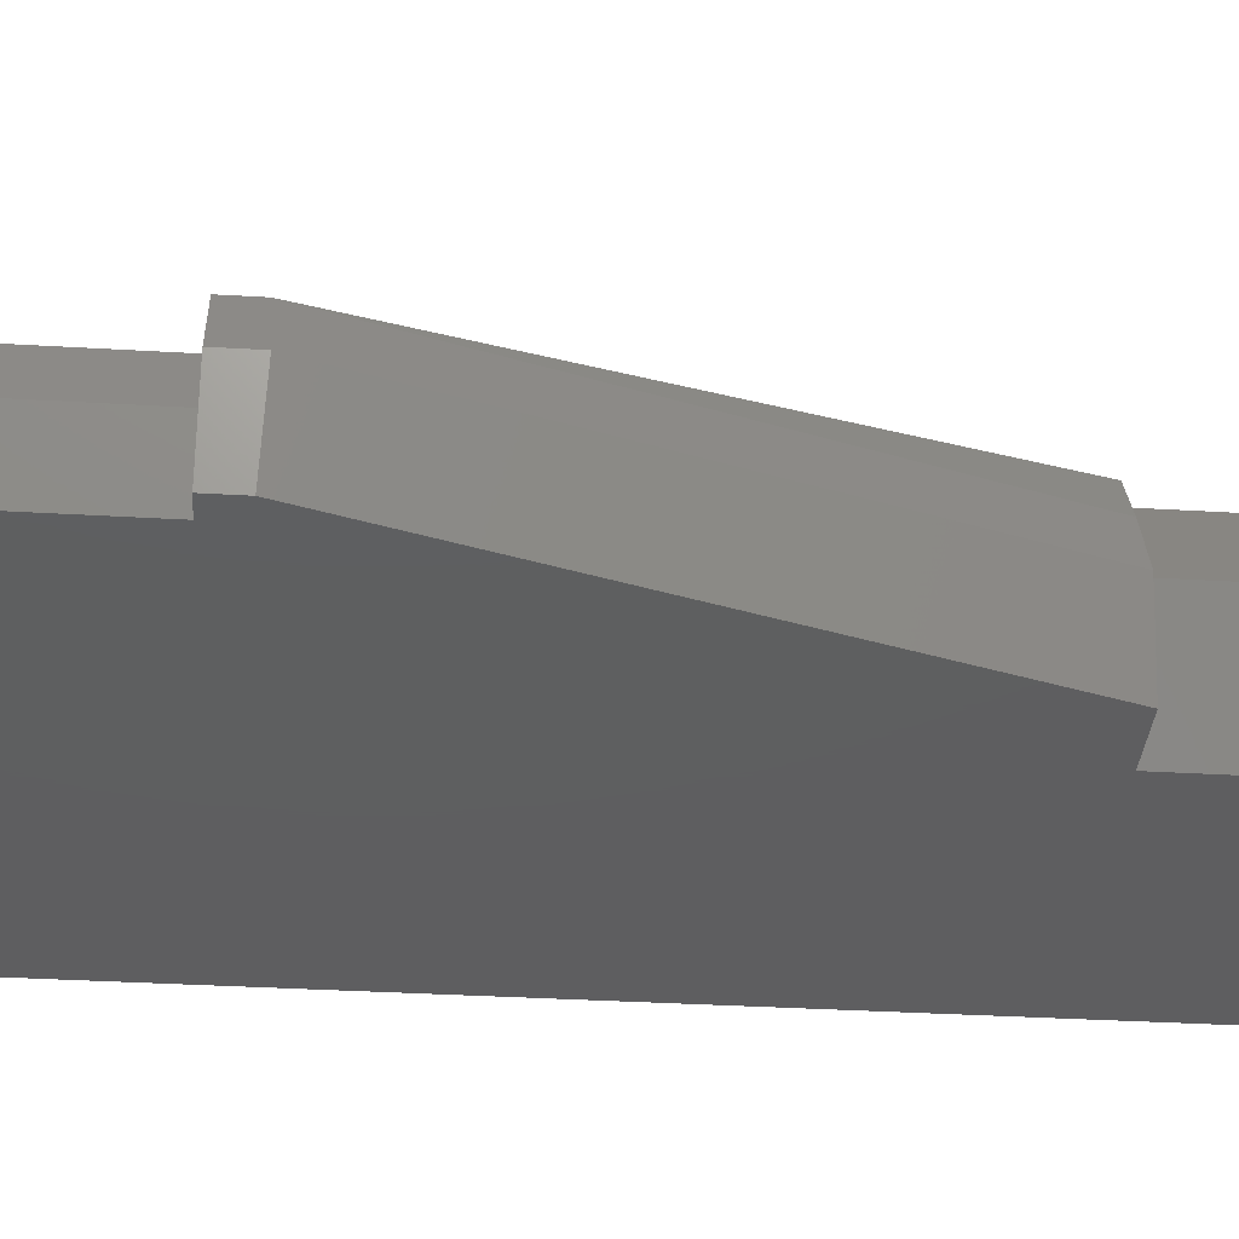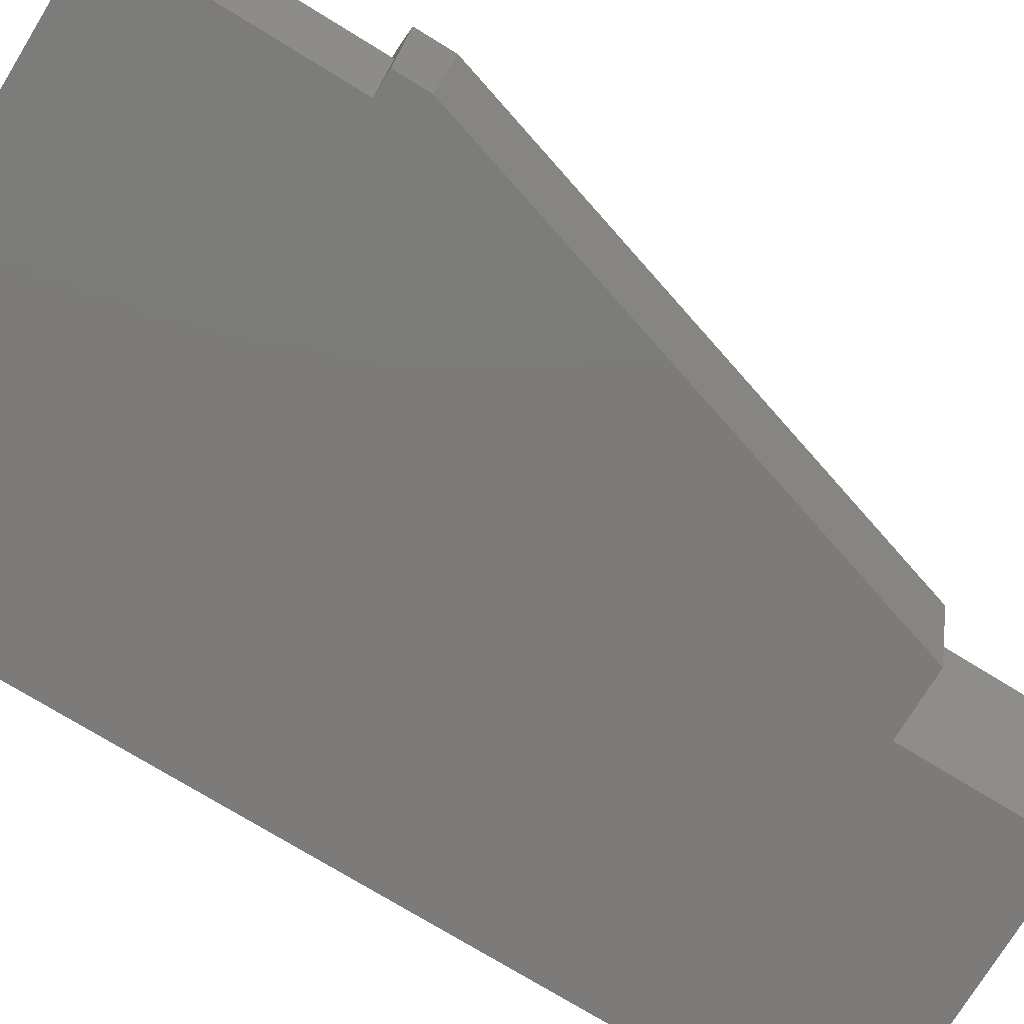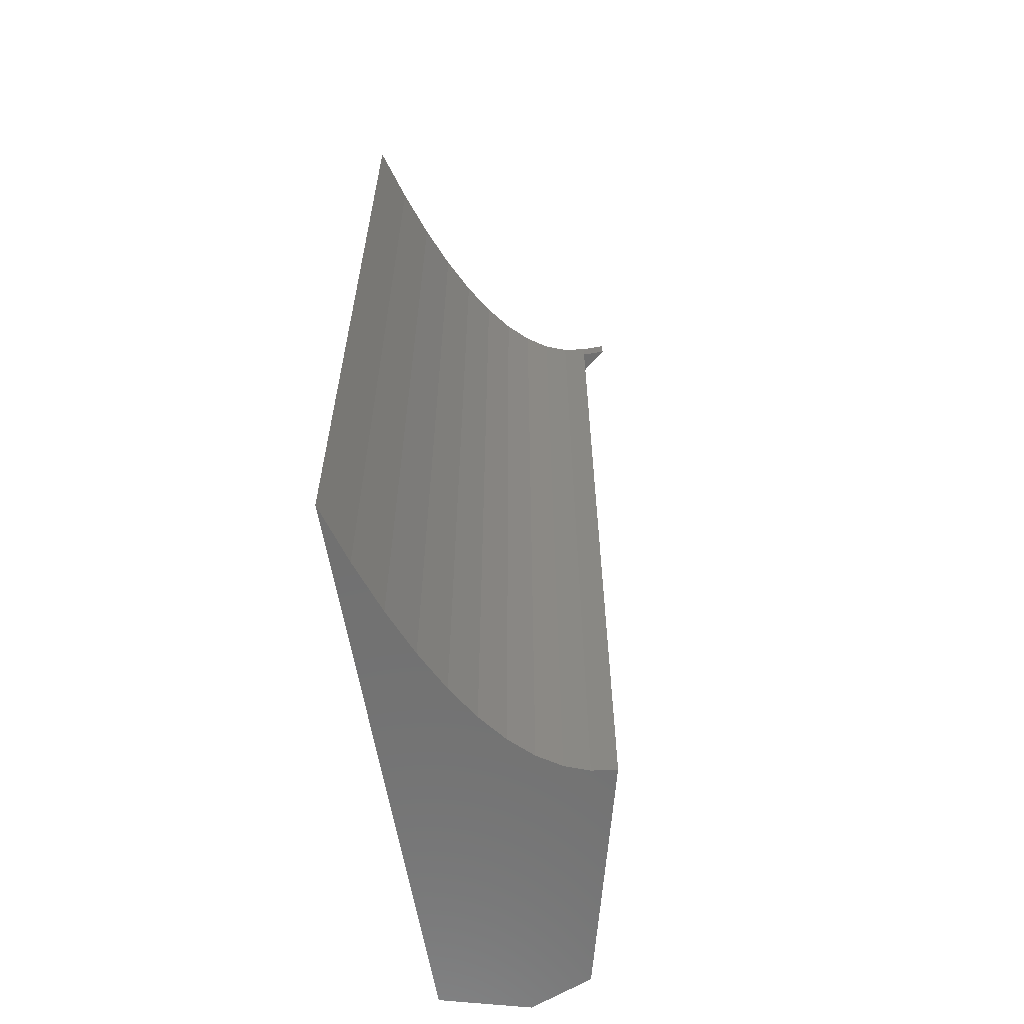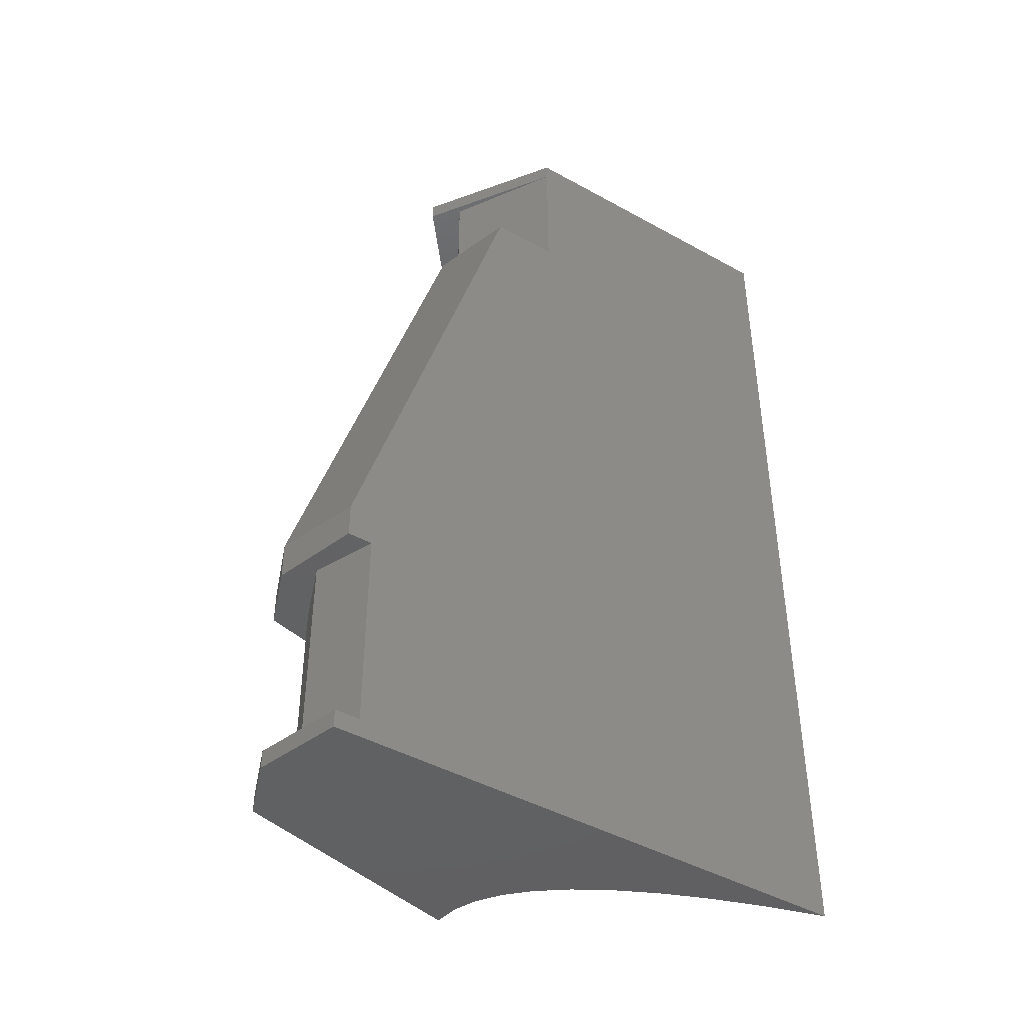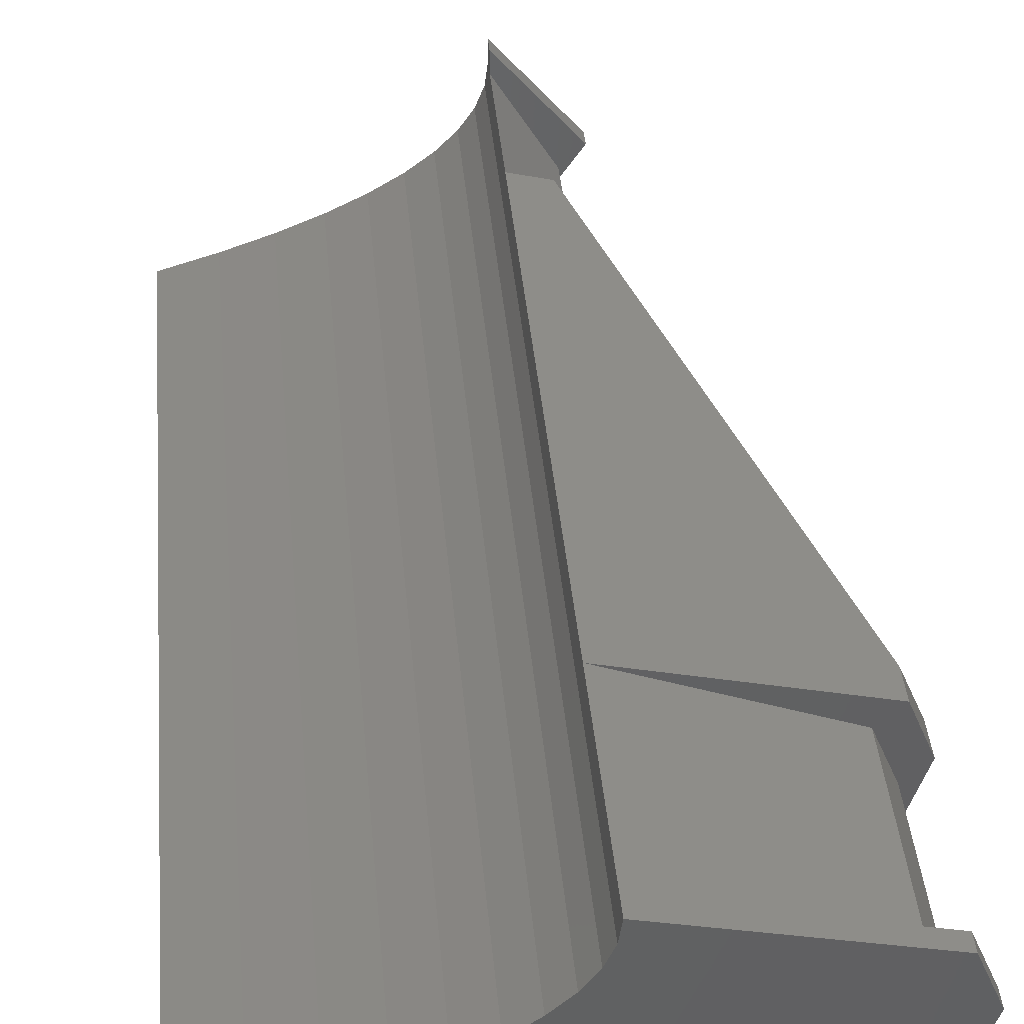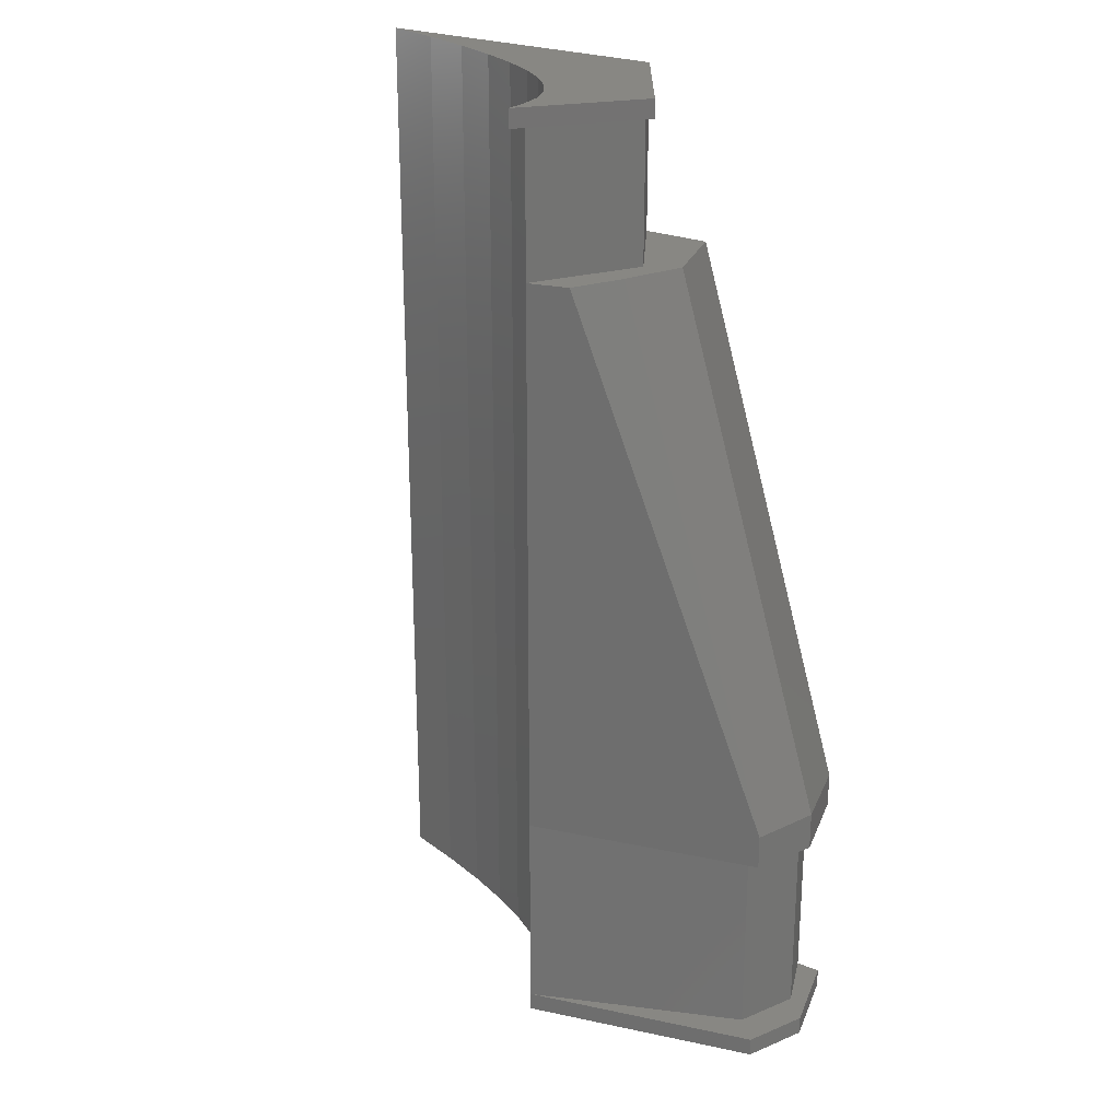
<metadata>
{"format":"stl","ext":"stl","renderer":"f3d","projection":"perspective","resolution":1024,"background":"white","views":[{"elev":-36.4,"azim":-94.4,"up":"+Y"},{"elev":-74.9,"azim":-121.5,"up":"+Y"},{"elev":-62.6,"azim":100.0,"up":"+Z"},{"elev":-44.0,"azim":-33.1,"up":"+Z"},{"elev":42.4,"azim":174.6,"up":"+Y"},{"elev":24.5,"azim":-146.0,"up":"+Z"}]}
</metadata>
<code>
# stl→obj: 65 verts, 126 faces
v -19 0 16.99
v -19 5 16.99
v -17 0 16.99
v -21 7 16.99
v -19 12 16.99
v -17 10 16.99
v 0 17 16.99
v -5.408 12.15 64.01
v 0 17 64.01
v -3.332 16.12 64.01
v -5 8.5 64.01
v -5.493 11.99 64.01
v -5.528 0.1079 64.01
v 0 0 64.01
v -7.524 7.134 64.01
v -5.496 0 64.01
v -7.584 6.99 64.01
v 20.25 1.43 -1.49
v 16 2.92 77.49
v 20.25 1.43 77.49
v 16 2.92 -1.49
v 12.25 4.47 77.49
v 12.25 4.47 -1.49
v 9 6.08 77.49
v 9 6.08 -1.49
v 6.25 7.75 77.49
v 6.25 7.75 -1.49
v 4 9.48 77.49
v 4 9.48 -1.49
v 2.25 11.27 -1.49
v 2.25 11.27 77.49
v 1 13.12 -1.49
v 1 13.12 77.49
v 0.25 15.03 -1.49
v 0.25 15.03 77.49
v 0 17 75.99
v 0 17 77.49
v 0 17 0.009999
v 0 17 -1.49
v -8.031 14.89 50.75
v -19 12 19.81
v -19.09 11.78 19.83
v -19 11.99 19.82
v -21 7 20.11
v -20.92 6.726 20.13
v -21 6.99 20.14
v -19 0 19.84
v -19 0 0.009999
v -19 0 -1.49
v -17 0 0.009999
v 0 0 75.99
v 25 0 77.49
v 0 0 77.49
v 25 0 -1.49
v -19 12 -1.49
v -21 7 -1.49
v -19 12 0.009999
v -17 10 0.009999
v -21 7 0.009999
v -19 5 0.009999
v -5 8.5 75.99
v -7 10.5 75.99
v 0 19 75.99
v -7 10.5 77.49
v 0 19 77.49
f 1 2 3
f 4 2 1
f 2 4 5
f 6 5 7
f 5 6 2
f 8 9 10
f 9 8 11
f 12 11 8
f 13 14 11
f 15 11 12
f 14 13 16
f 17 11 15
f 11 17 13
f 18 19 20
f 19 18 21
f 21 22 19
f 22 21 23
f 23 24 22
f 24 23 25
f 25 26 24
f 26 25 27
f 27 28 26
f 28 27 29
f 28 30 31
f 30 28 29
f 31 32 33
f 32 31 30
f 33 34 35
f 34 33 32
f 35 36 37
f 36 35 9
f 9 35 7
f 34 7 35
f 7 34 38
f 38 34 39
f 9 40 10
f 7 40 9
f 40 7 41
f 41 7 5
f 42 41 5
f 41 42 43
f 4 42 5
f 42 4 44
f 45 44 4
f 44 45 46
f 1 45 4
f 45 1 47
f 48 49 50
f 16 47 14
f 51 52 53
f 14 52 51
f 3 14 47
f 3 47 1
f 54 14 3
f 54 3 50
f 14 54 52
f 54 50 49
f 54 20 52
f 20 54 18
f 46 42 44
f 42 46 15
f 15 46 17
f 42 12 43
f 12 42 15
f 43 40 41
f 12 40 43
f 40 12 8
f 10 40 8
f 47 13 45
f 13 47 16
f 45 17 46
f 17 45 13
f 49 18 54
f 49 21 18
f 49 23 21
f 49 25 23
f 49 27 25
f 49 29 27
f 49 30 29
f 49 32 30
f 55 32 49
f 32 55 34
f 34 55 39
f 55 49 56
f 57 58 38
f 59 58 57
f 58 59 60
f 60 59 48
f 50 60 48
f 39 57 38
f 57 39 55
f 56 57 55
f 57 56 59
f 49 59 56
f 59 49 48
f 38 6 7
f 6 38 58
f 60 6 58
f 6 60 2
f 50 2 60
f 2 50 3
f 11 36 9
f 36 11 61
f 14 61 11
f 61 14 51
f 51 62 61
f 62 36 61
f 36 62 63
f 64 37 65
f 37 64 53
f 20 53 52
f 19 53 20
f 22 53 19
f 24 53 22
f 26 53 24
f 28 53 26
f 31 53 28
f 33 53 31
f 35 53 33
f 53 35 37
f 37 63 65
f 63 37 36
f 62 65 63
f 65 62 64
f 51 64 62
f 64 51 53

</code>
